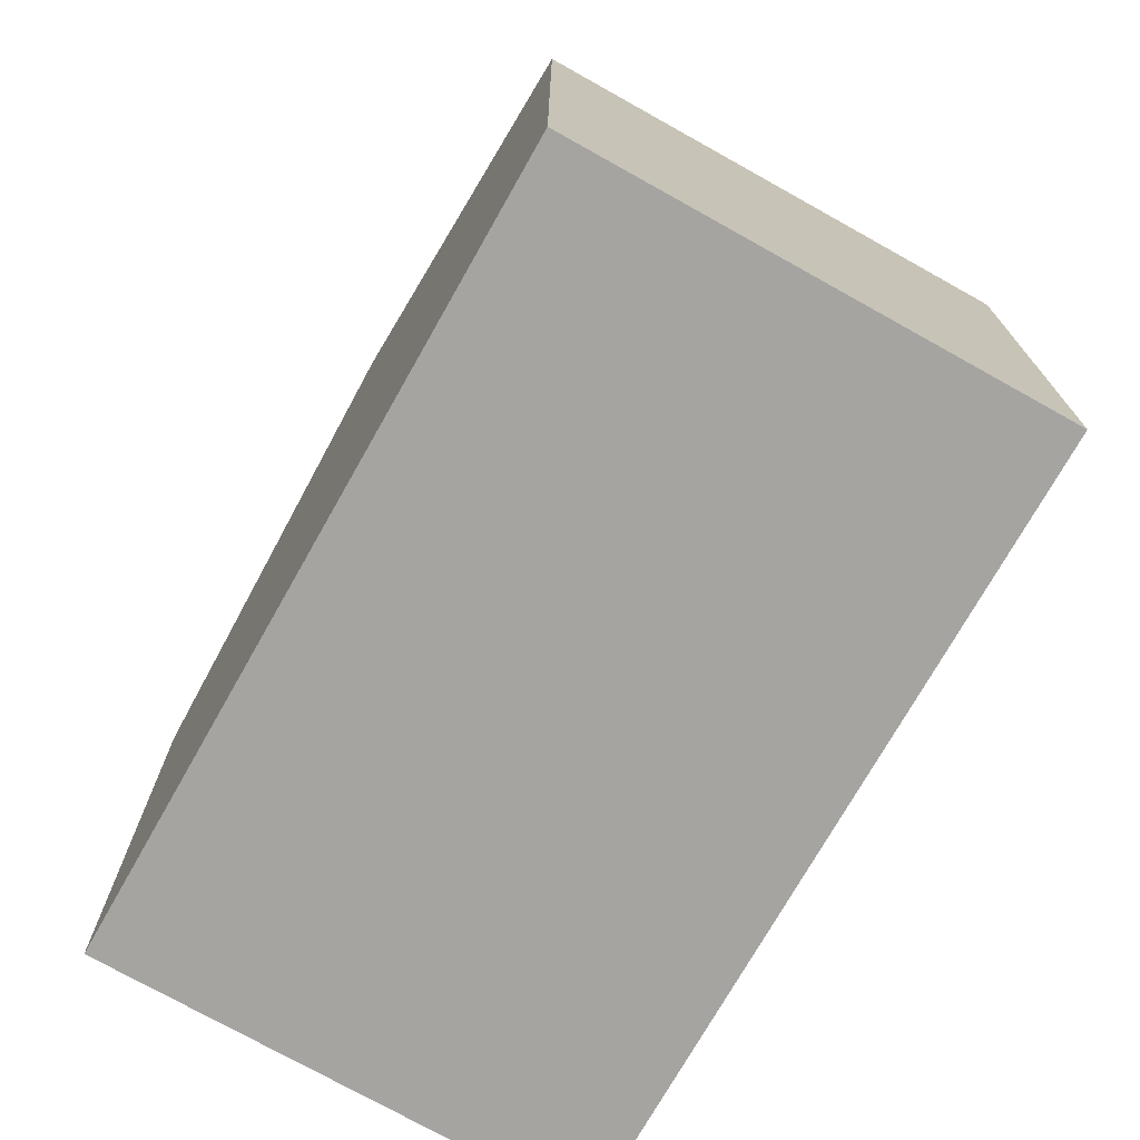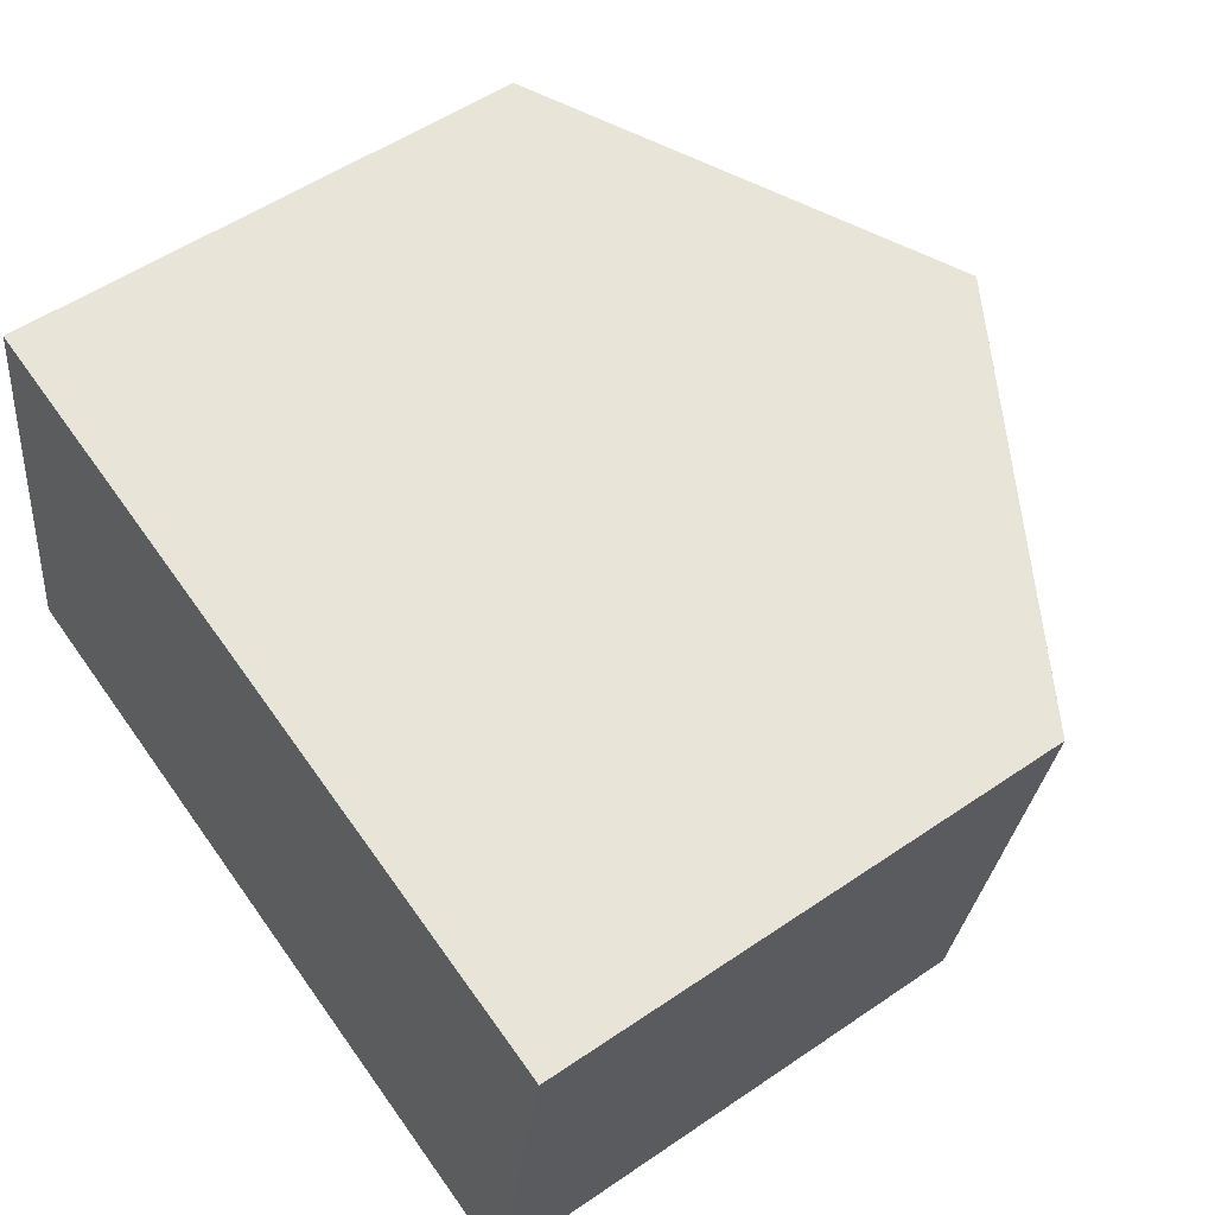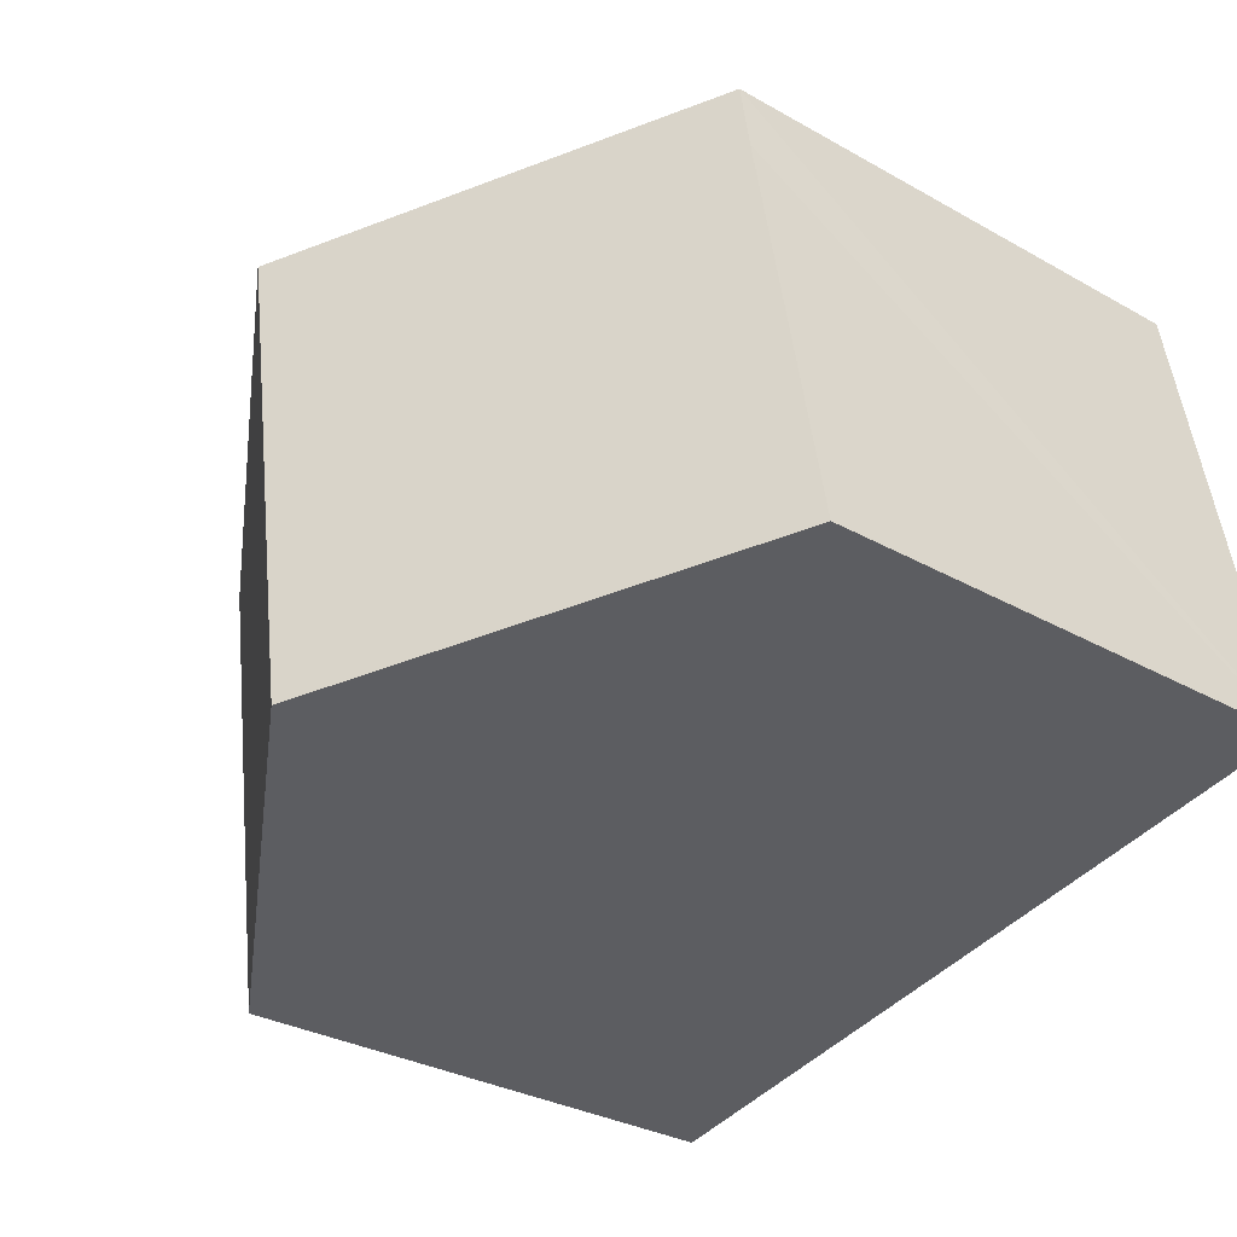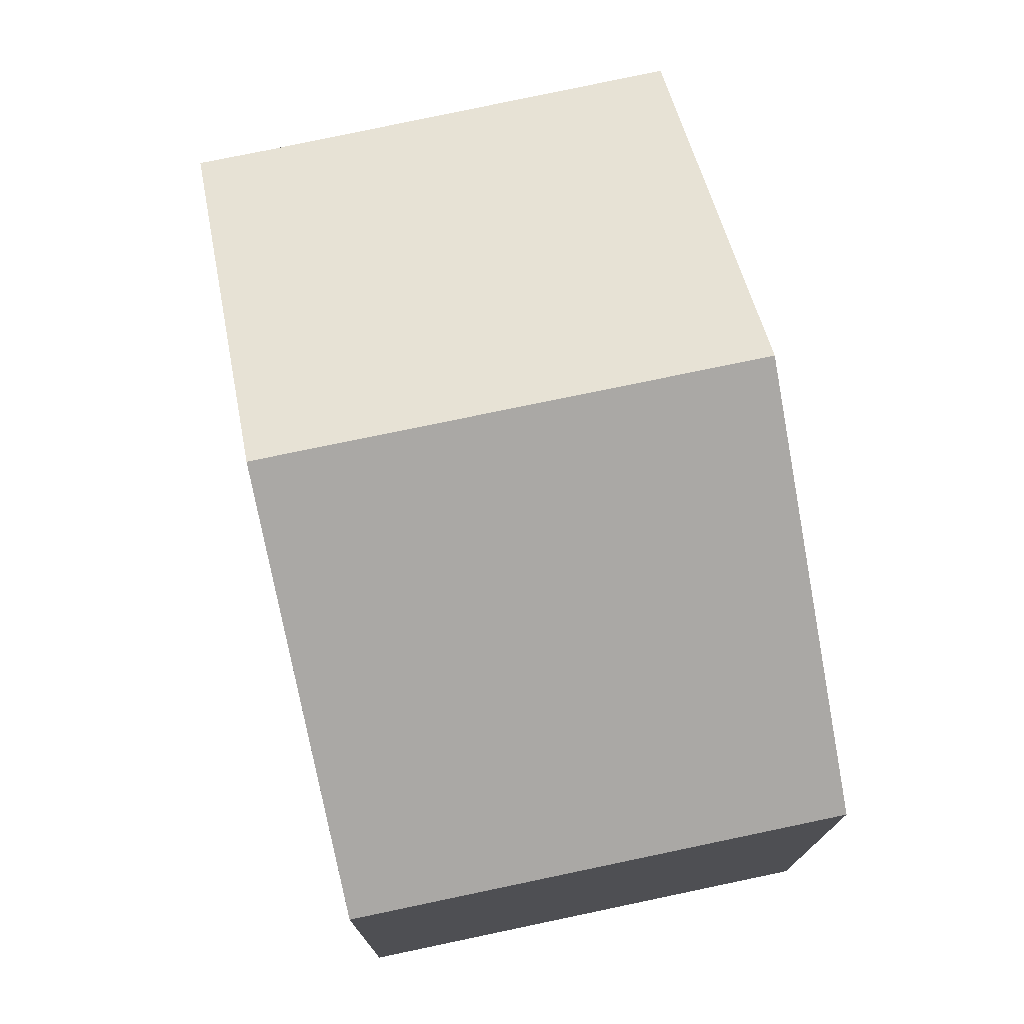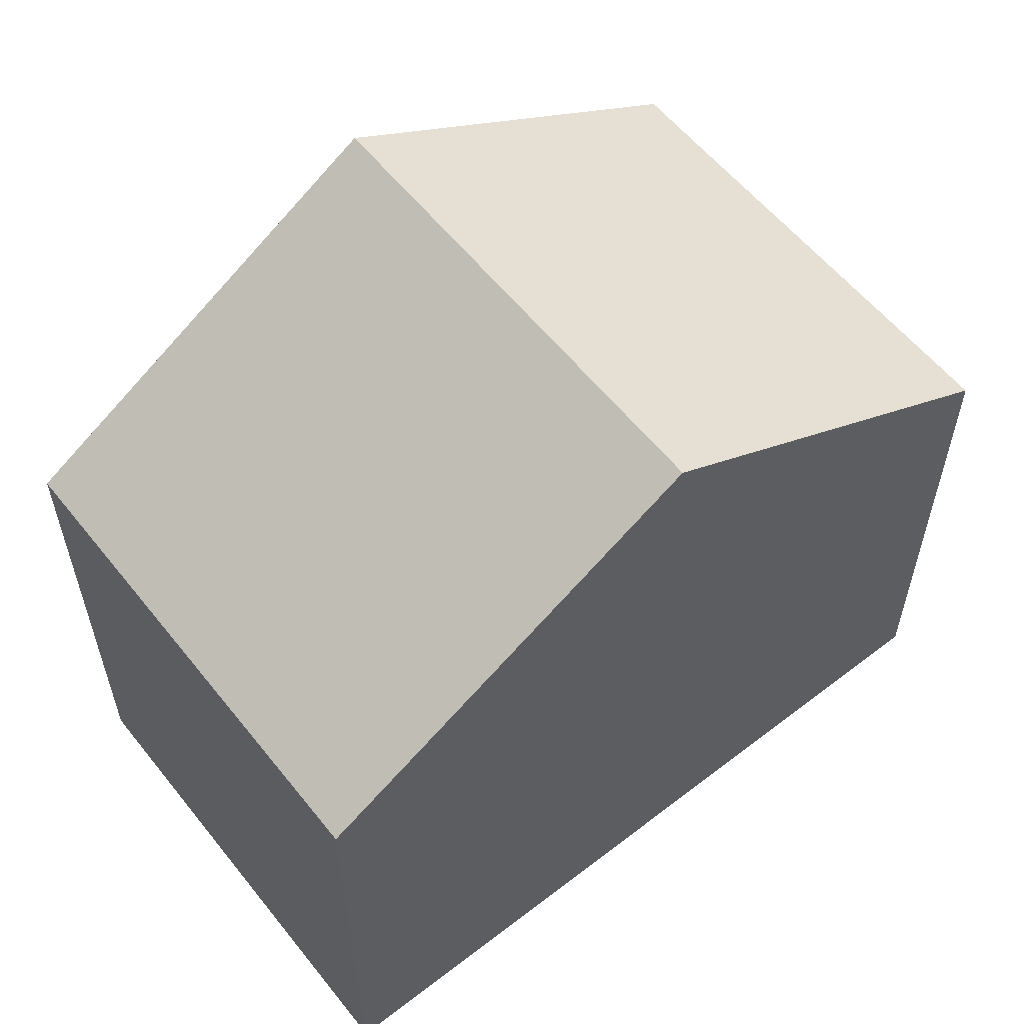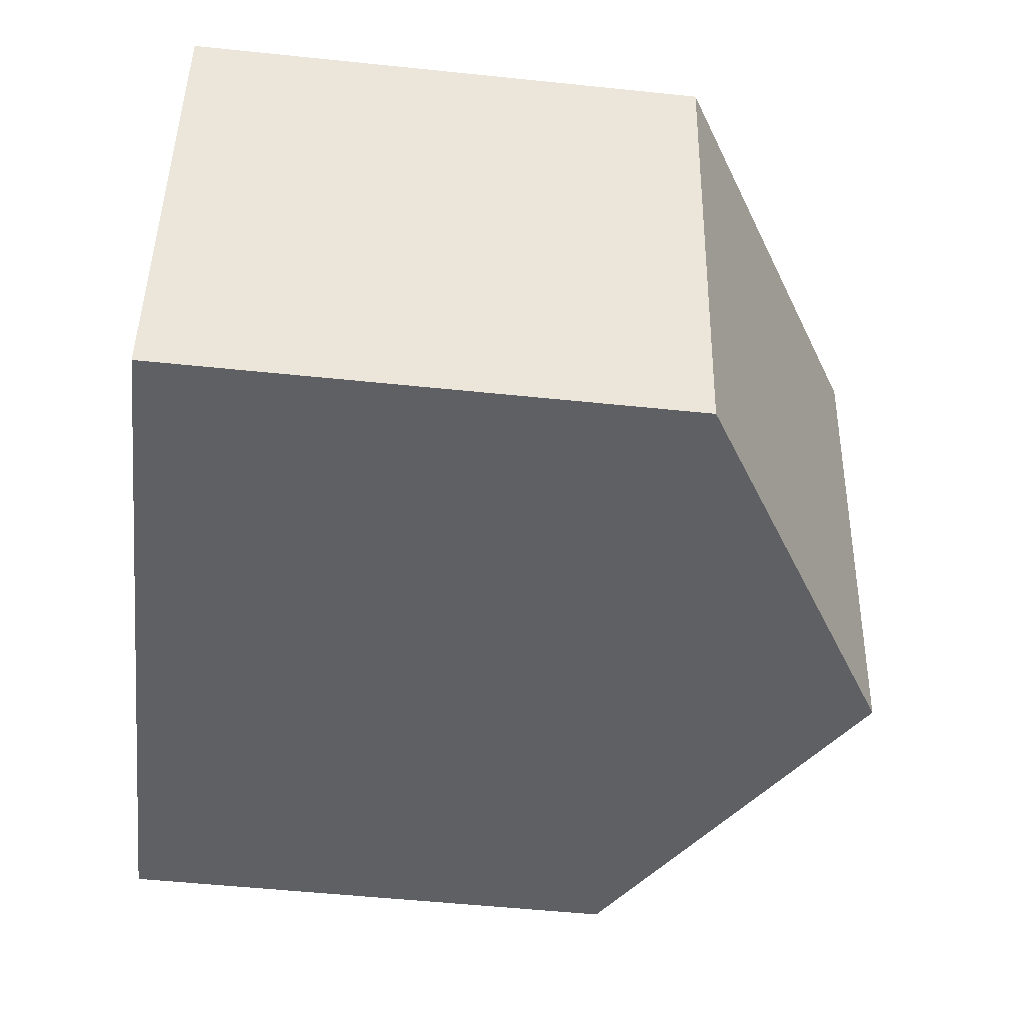
<metadata>
{"format":"obj","ext":"obj","renderer":"f3d","projection":"perspective","resolution":1024,"background":"white","views":[{"elev":-73.5,"azim":70.2,"up":"+Y"},{"elev":53.6,"azim":53.9,"up":"+Z"},{"elev":-31.2,"azim":-128.8,"up":"+Z"},{"elev":75.5,"azim":87.5,"up":"+Y"},{"elev":58.4,"azim":151.1,"up":"+Y"},{"elev":-53.8,"azim":83.7,"up":"+Z"}]}
</metadata>
<code>
v  5.904 9.45 5.185
v  9.411 6.782 -1.595
v  4.912 9.45 -0.833
v  9.801 6.551 -1.661
v  10.79 6.551 4.348
v  10.41 6.777 4.414
v  0.905 6.569 5.148
v  0 6.537 4.003e-16
v  1.047 6.569 6.016
v  0 0 0
v  1.047 -3.684e-16 6.016
v  0.905 -3.152e-16 5.148
v  5.904 -3.175e-16 5.185
v  10.41 -2.703e-16 4.414
v  10.79 -2.662e-16 4.348
v  9.801 1.017e-16 -1.661
v  9.411 9.767e-17 -1.595
v  4.912 5.101e-17 -0.833
g defaultobject
f 1 2 3
f 2 1 4
f 4 1 5
f 5 1 6
f 7 3 8
f 3 7 1
f 1 7 9
f 10 7 8
f 7 10 9
f 9 10 11
f 11 10 12
f 11 1 9
f 1 11 6
f 6 11 13
f 6 13 5
f 5 13 14
f 5 14 15
f 15 4 5
f 4 15 16
f 16 2 4
f 2 16 3
f 3 16 8
f 8 16 17
f 8 17 18
f 8 18 10
f 14 16 15
f 16 14 13
f 16 13 17
f 17 13 18
f 18 13 11
f 18 11 12
f 18 12 10

</code>
